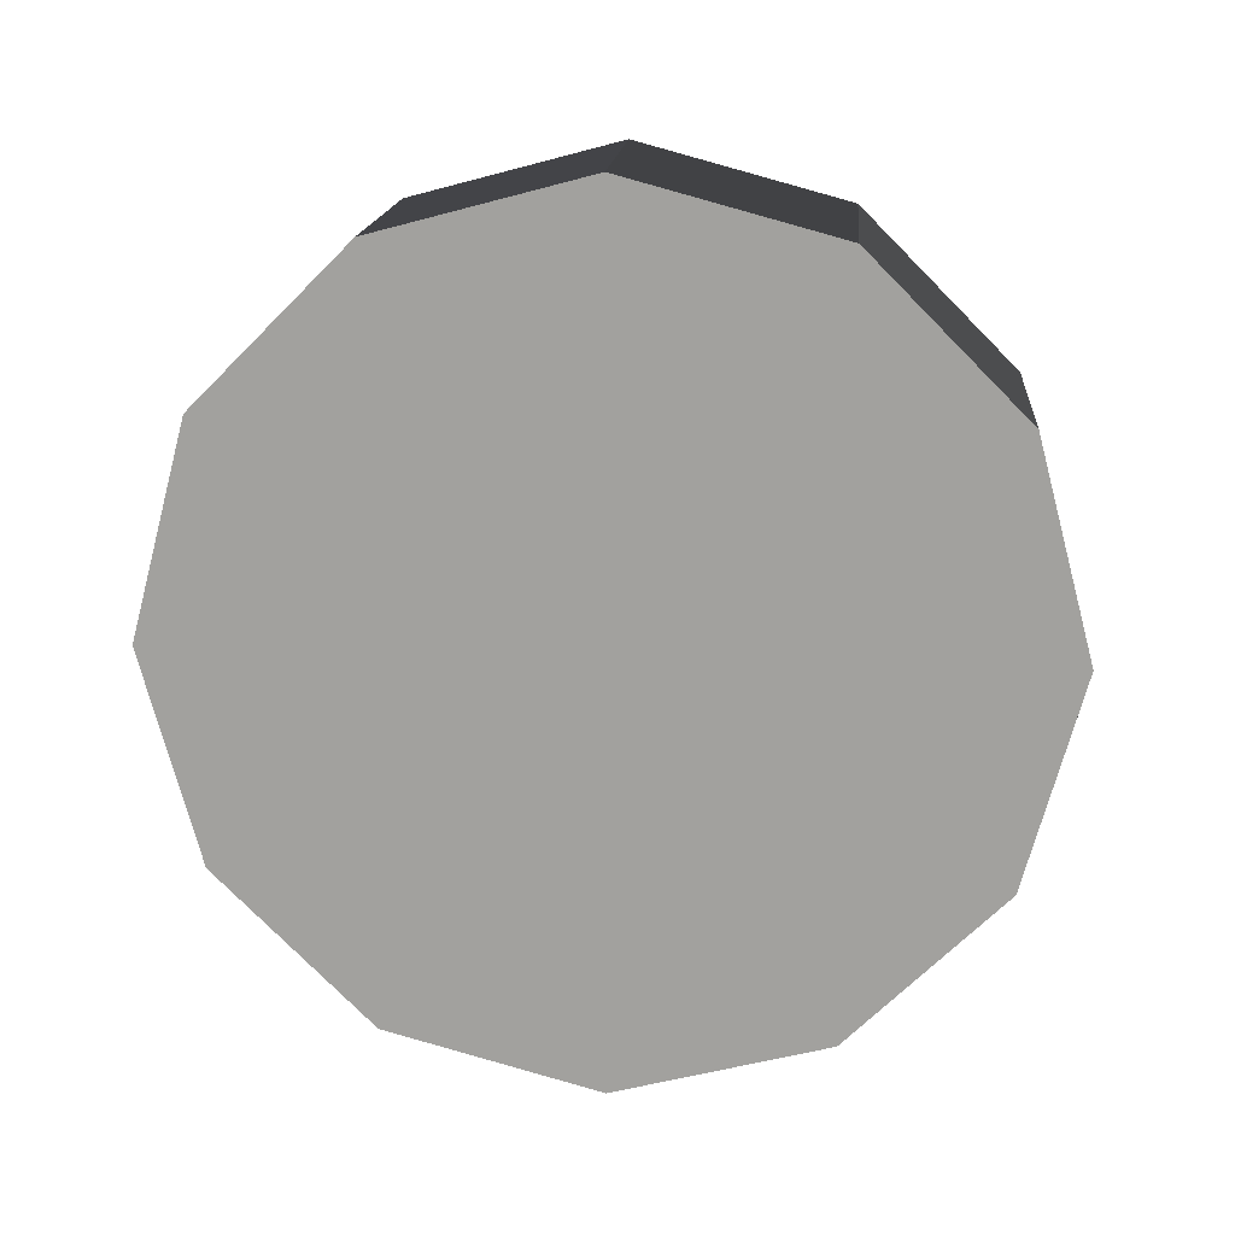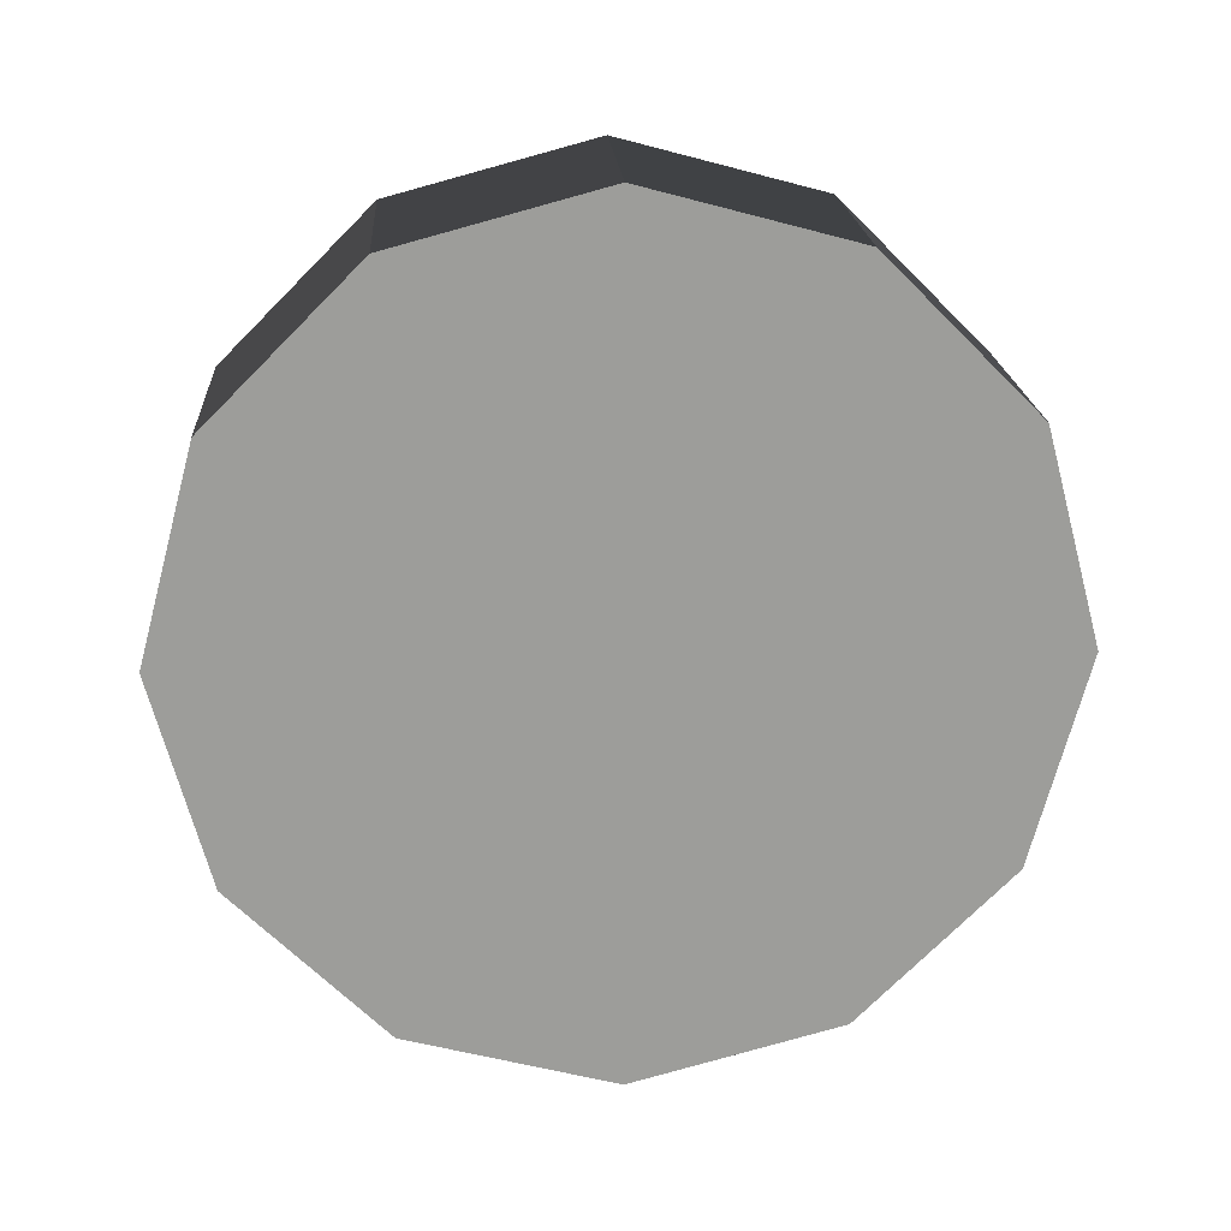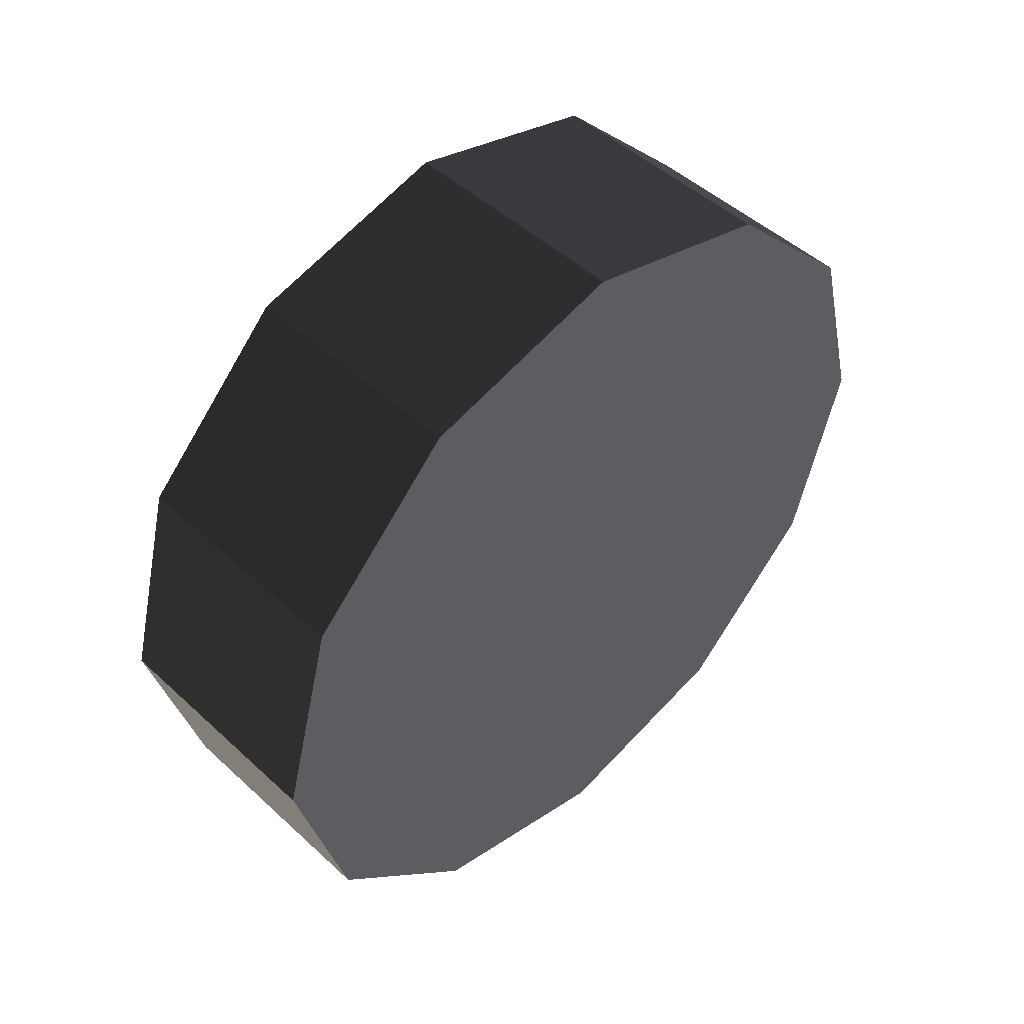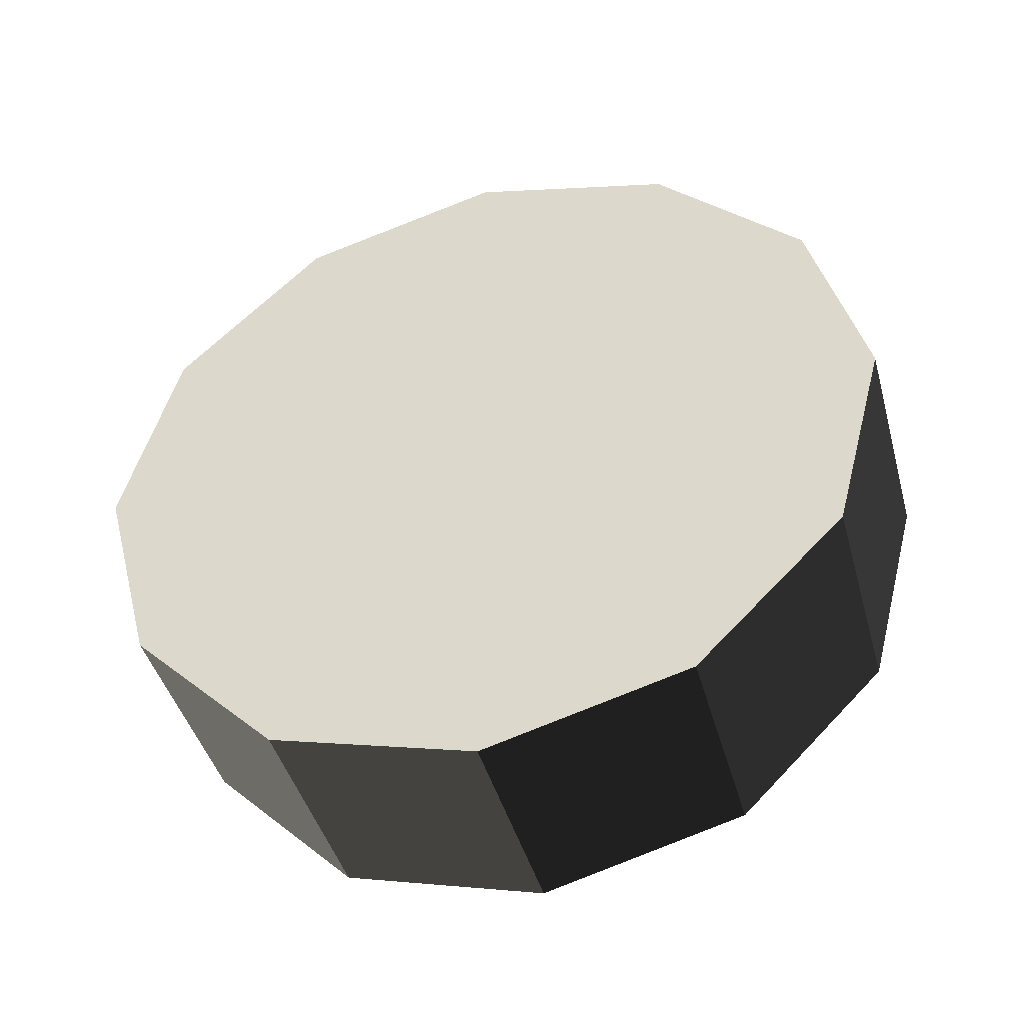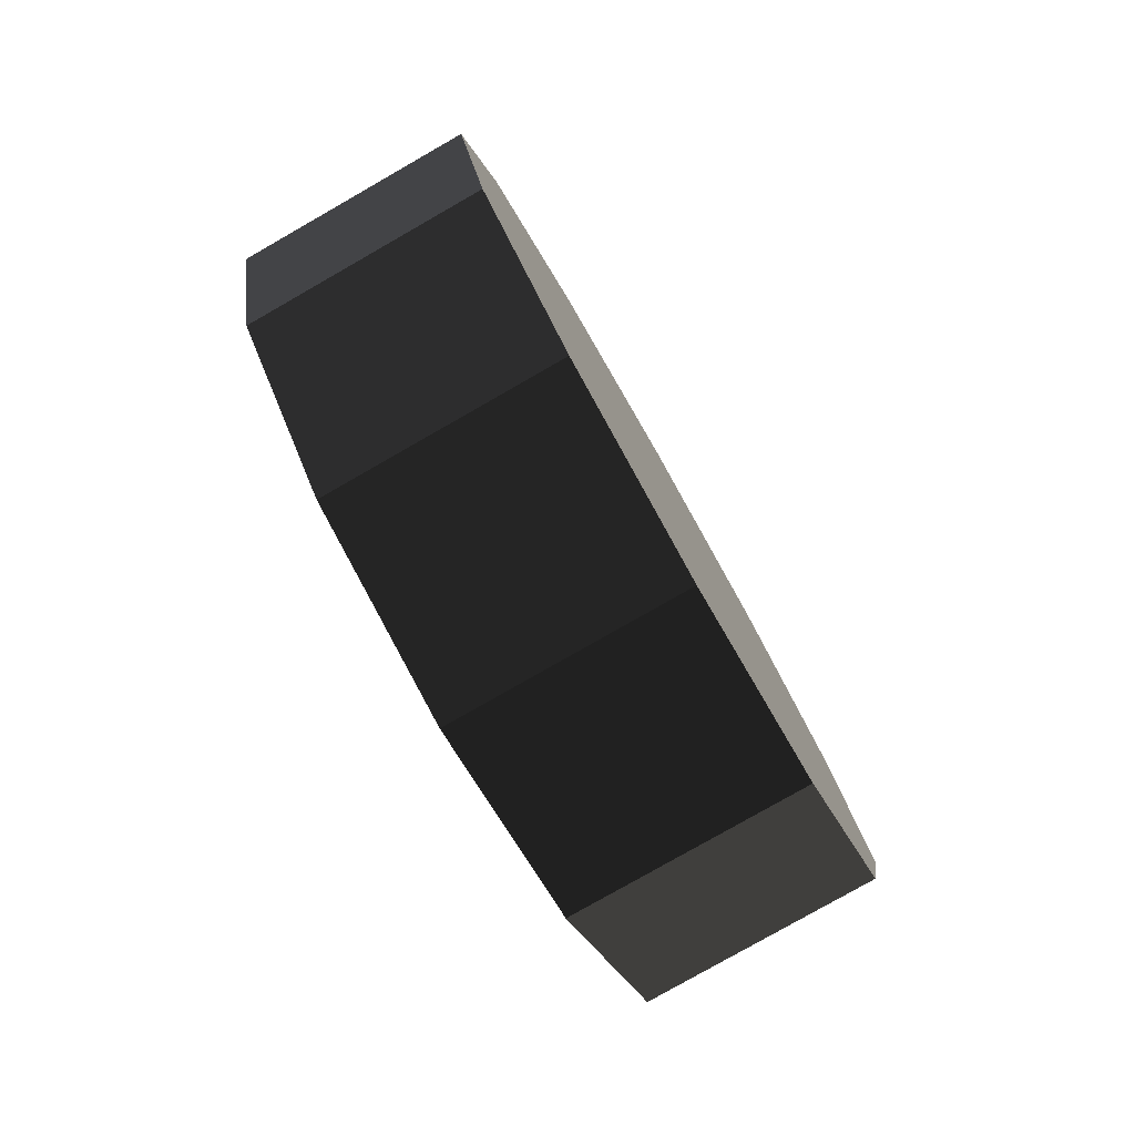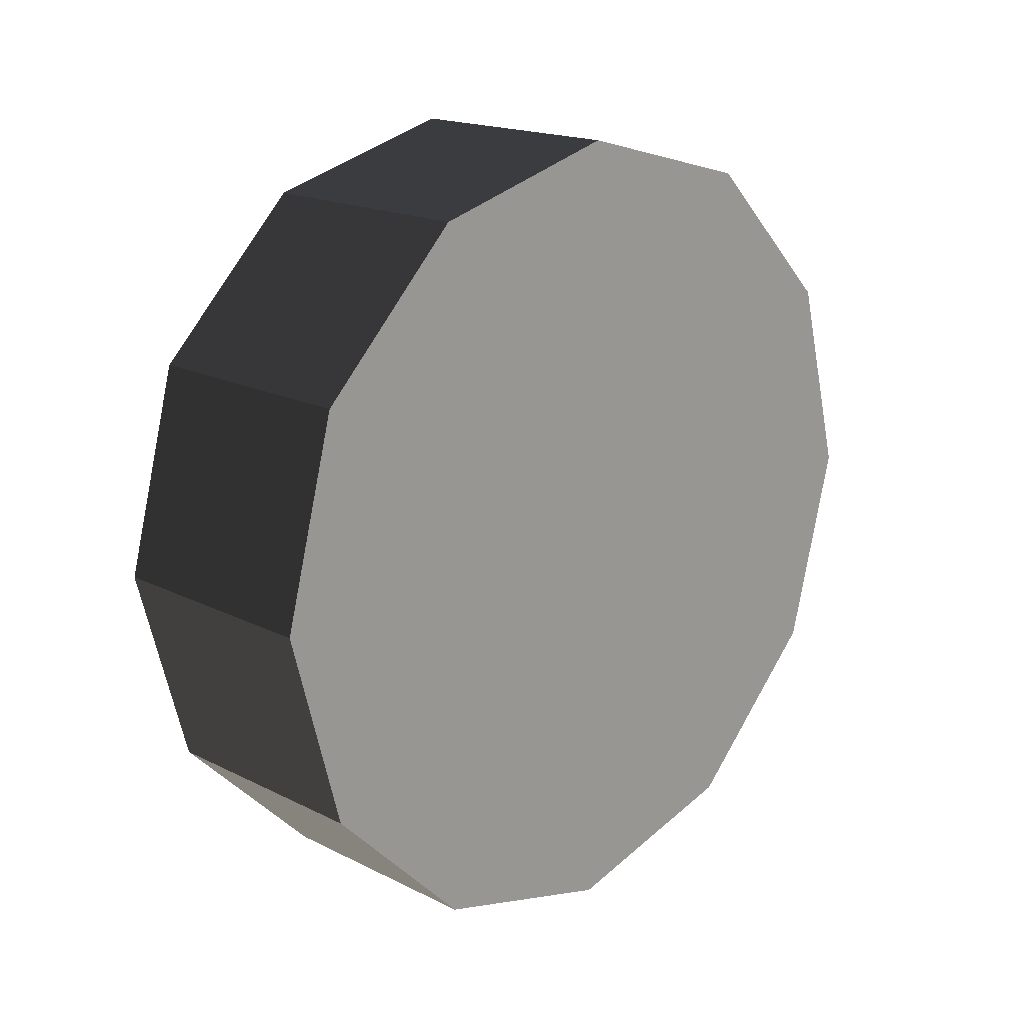
<metadata>
{"format":"obj","ext":"obj","renderer":"f3d","projection":"perspective","resolution":1024,"background":"white","views":[{"elev":16.9,"azim":-85.1,"up":"+Z"},{"elev":19.7,"azim":-93.6,"up":"+Z"},{"elev":48.4,"azim":-134.3,"up":"+Y"},{"elev":-43.8,"azim":105.3,"up":"+Y"},{"elev":-79.9,"azim":-150.3,"up":"+Y"},{"elev":17.8,"azim":-135.6,"up":"+Y"}]}
</metadata>
<code>
v 0.2092 -8.553e-07 4.217e-06
v 0.2092 0.3619 0.6268
v 0.2092 -6.945e-07 0.7238
v 0.2092 -0.3619 0.6268
v 0.2092 -0.6268 0.3619
v 0.2092 -0.7238 -2.19e-06
v 0.2092 -0.6268 -0.3619
v 0.2092 -0.3619 -0.6268
v 0.2092 -2.008e-07 -0.7238
v 0.2092 0.3619 -0.6268
v 0.2092 0.6268 -0.3619
v 0.2092 0.7238 3.003e-06
v 0.2092 0.6268 0.3619
v -0.2092 -4.072e-07 -1.294e-06
v -0.2092 -5.881e-07 0.7238
v -0.2092 0.3619 0.6268
v -0.2092 -0.3619 0.6268
v -0.2092 -0.6268 0.3619
v -0.2092 -0.7238 -7.902e-08
v -0.2092 -0.6268 -0.3619
v -0.2092 -0.3619 -0.6268
v -0.2092 -5.71e-07 -0.7238
v -0.2092 0.3619 -0.6268
v -0.2092 0.6268 -0.3619
v -0.2092 0.7238 5.114e-06
v -0.2092 0.6268 0.3619
v 0.2092 -6.945e-07 0.7238
v 0.2092 0.3619 0.6268
v -0.2092 -5.881e-07 0.7238
v -0.2092 0.3619 0.6268
v 0.2092 -0.3619 0.6268
v 0.2092 -6.945e-07 0.7238
v -0.2092 -0.3619 0.6268
v -0.2092 -5.881e-07 0.7238
v 0.2092 -0.6268 0.3619
v 0.2092 -0.3619 0.6268
v -0.2092 -0.6268 0.3619
v -0.2092 -0.3619 0.6268
v 0.2092 -0.7238 -2.19e-06
v 0.2092 -0.6268 0.3619
v -0.2092 -0.7238 -7.902e-08
v -0.2092 -0.6268 0.3619
v 0.2092 -0.6268 -0.3619
v 0.2092 -0.7238 -2.19e-06
v -0.2092 -0.6268 -0.3619
v -0.2092 -0.7238 -7.902e-08
v 0.2092 -0.3619 -0.6268
v 0.2092 -0.6268 -0.3619
v -0.2092 -0.3619 -0.6268
v -0.2092 -0.6268 -0.3619
v 0.2092 -2.008e-07 -0.7238
v 0.2092 -0.3619 -0.6268
v -0.2092 -5.71e-07 -0.7238
v -0.2092 -0.3619 -0.6268
v 0.2092 0.3619 -0.6268
v 0.2092 -2.008e-07 -0.7238
v -0.2092 0.3619 -0.6268
v -0.2092 -5.71e-07 -0.7238
v 0.2092 0.6268 -0.3619
v 0.2092 0.3619 -0.6268
v -0.2092 0.6268 -0.3619
v -0.2092 0.3619 -0.6268
v 0.2092 0.7238 3.003e-06
v 0.2092 0.6268 -0.3619
v -0.2092 0.7238 5.114e-06
v -0.2092 0.6268 -0.3619
v 0.2092 0.6268 0.3619
v 0.2092 0.7238 3.003e-06
v -0.2092 0.6268 0.3619
v -0.2092 0.7238 5.114e-06
v 0.2092 0.3619 0.6268
v 0.2092 0.6268 0.3619
v -0.2092 0.3619 0.6268
v -0.2092 0.6268 0.3619
g wheel_l4_771_80
f 1 3 2
f 1 4 3
f 1 5 4
f 1 6 5
f 1 7 6
f 1 8 7
f 1 9 8
f 1 10 9
f 1 11 10
f 1 12 11
f 1 13 12
f 1 2 13
f 14 16 15
f 14 15 17
f 14 17 18
f 14 18 19
f 14 19 20
f 14 20 21
f 14 21 22
f 14 22 23
f 14 23 24
f 14 24 25
f 14 25 26
f 14 26 16
f 27 29 28
f 28 29 30
f 31 33 32
f 32 33 34
f 35 37 36
f 36 37 38
f 39 41 40
f 40 41 42
f 43 45 44
f 44 45 46
f 47 49 48
f 48 49 50
f 51 53 52
f 52 53 54
f 55 57 56
f 56 57 58
f 59 61 60
f 60 61 62
f 63 65 64
f 64 65 66
f 67 69 68
f 68 69 70
f 71 73 72
f 72 73 74

</code>
